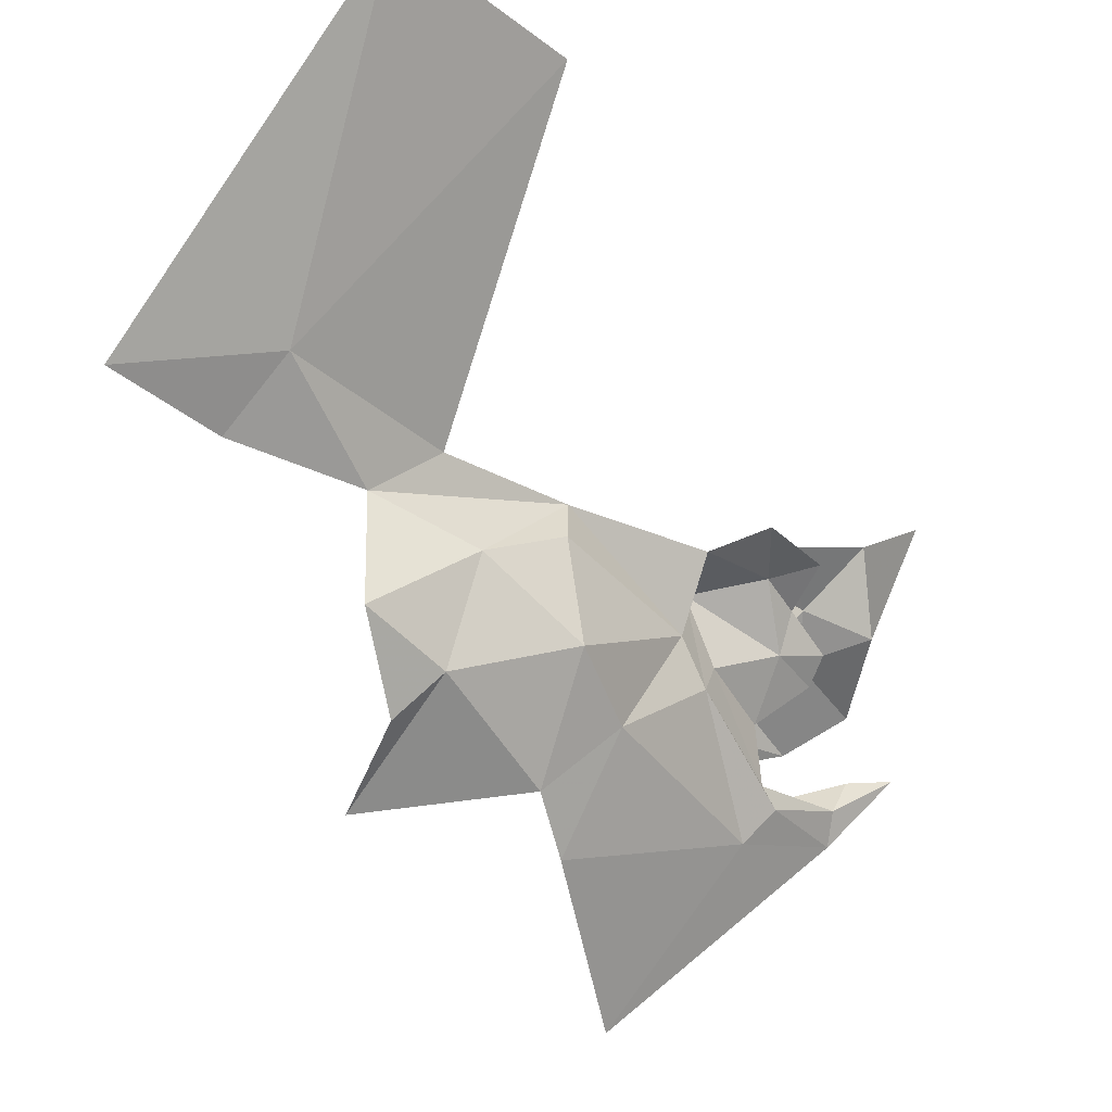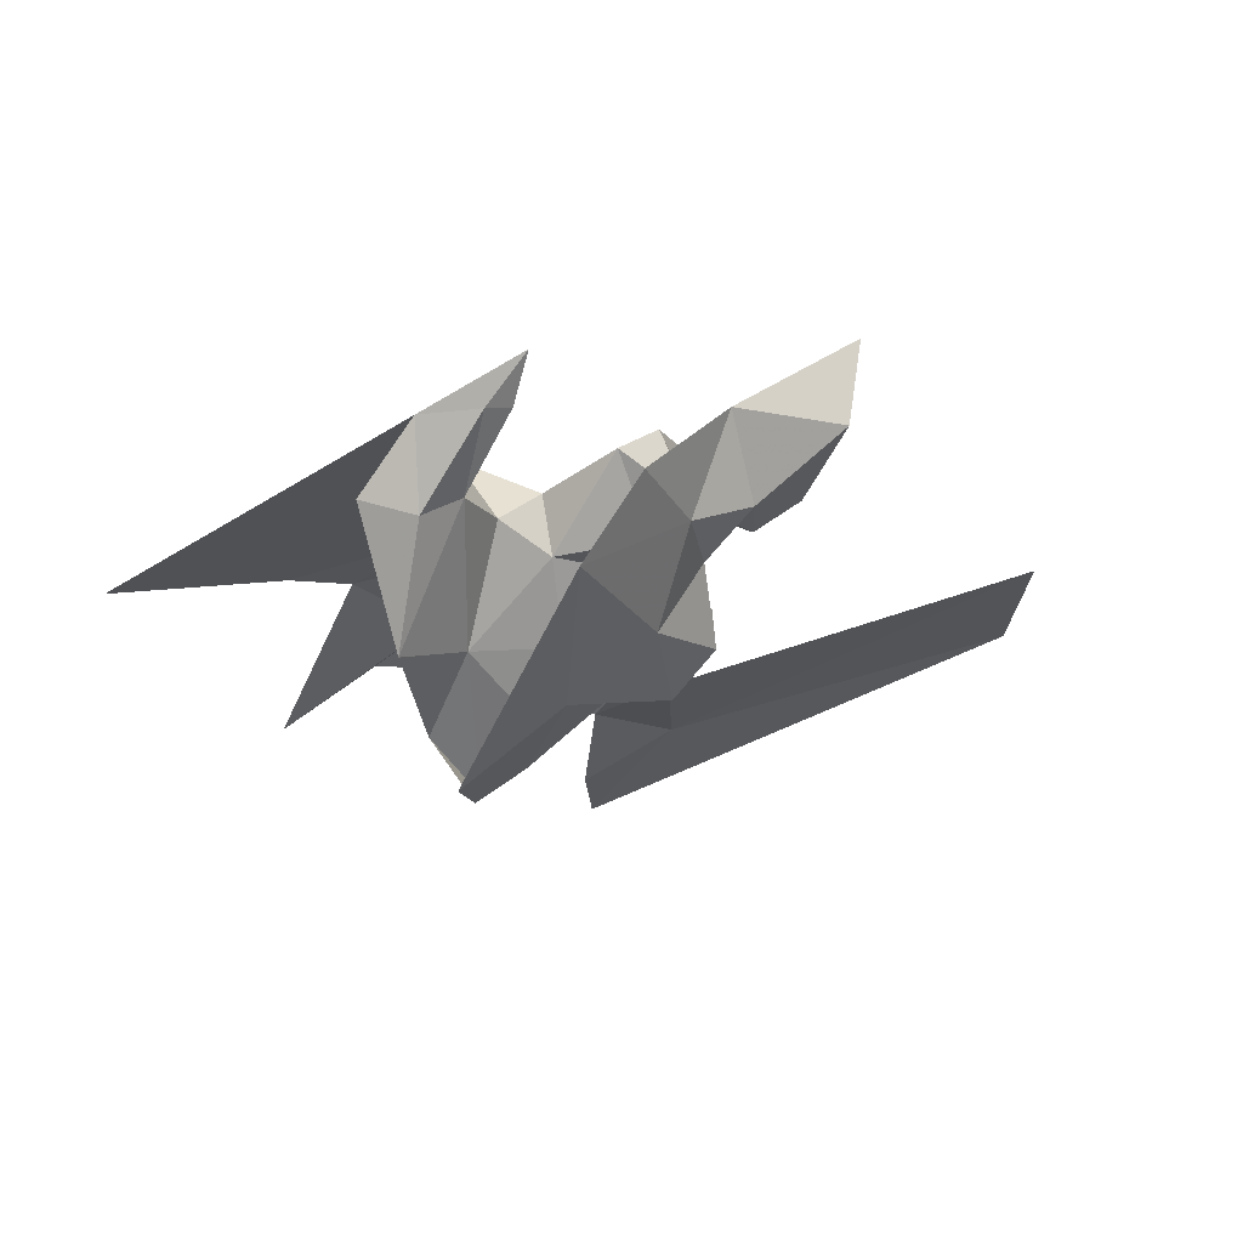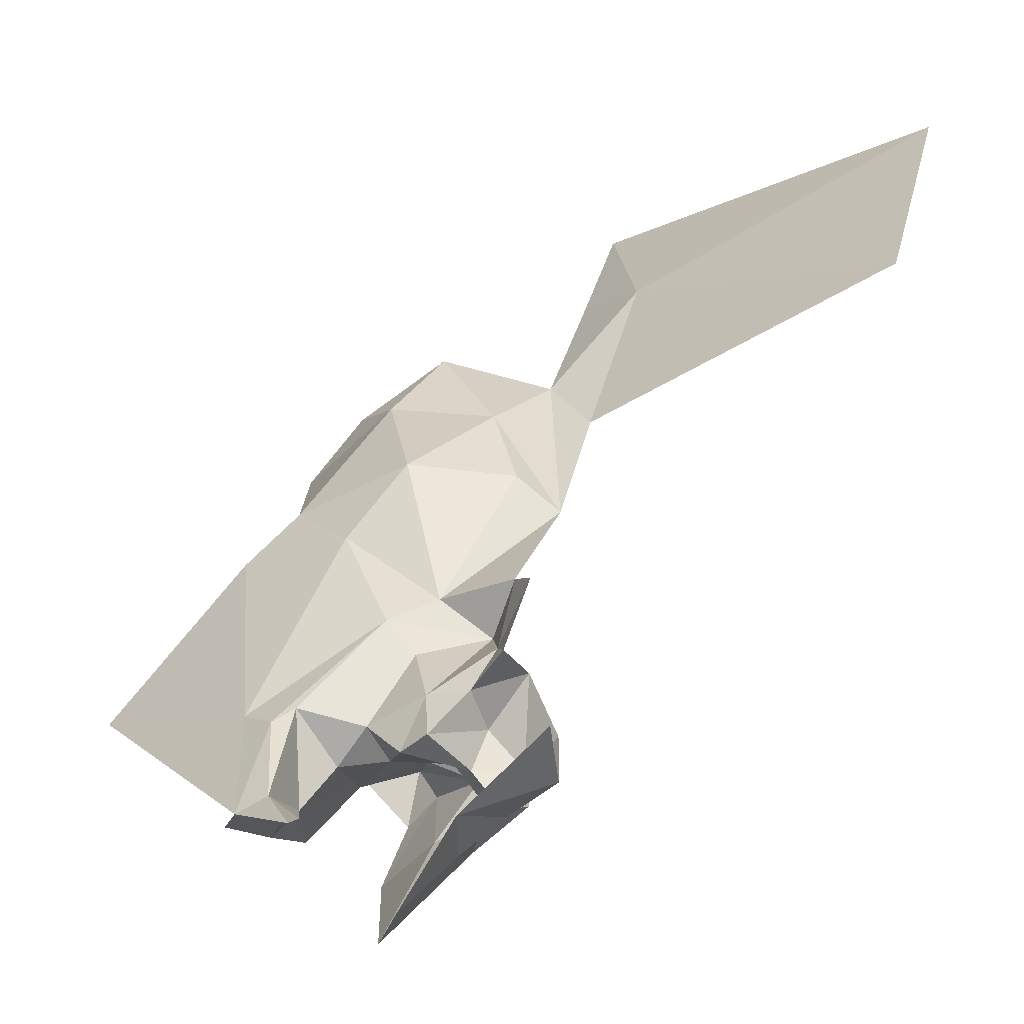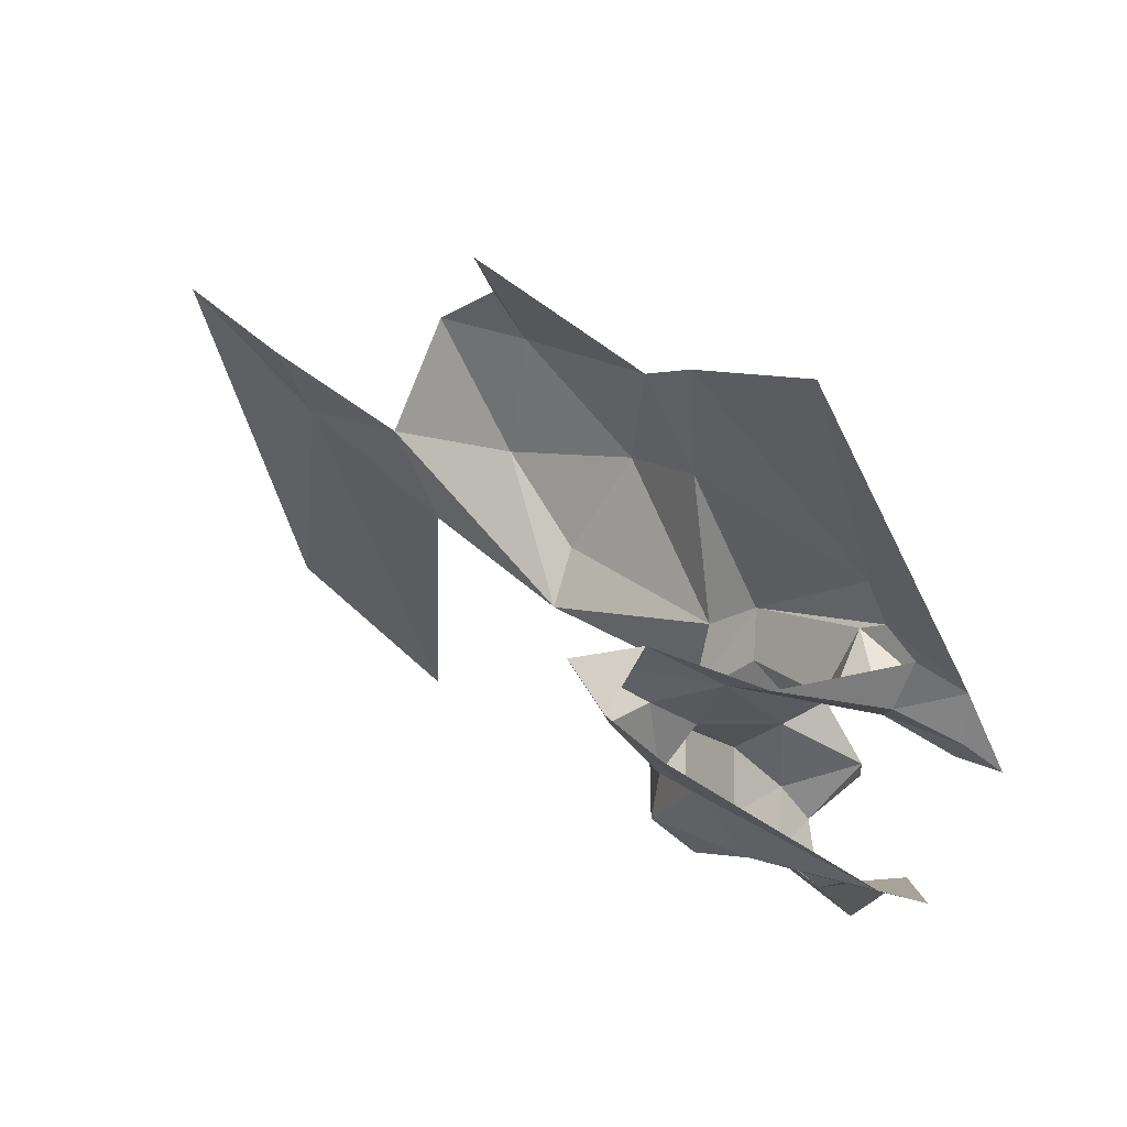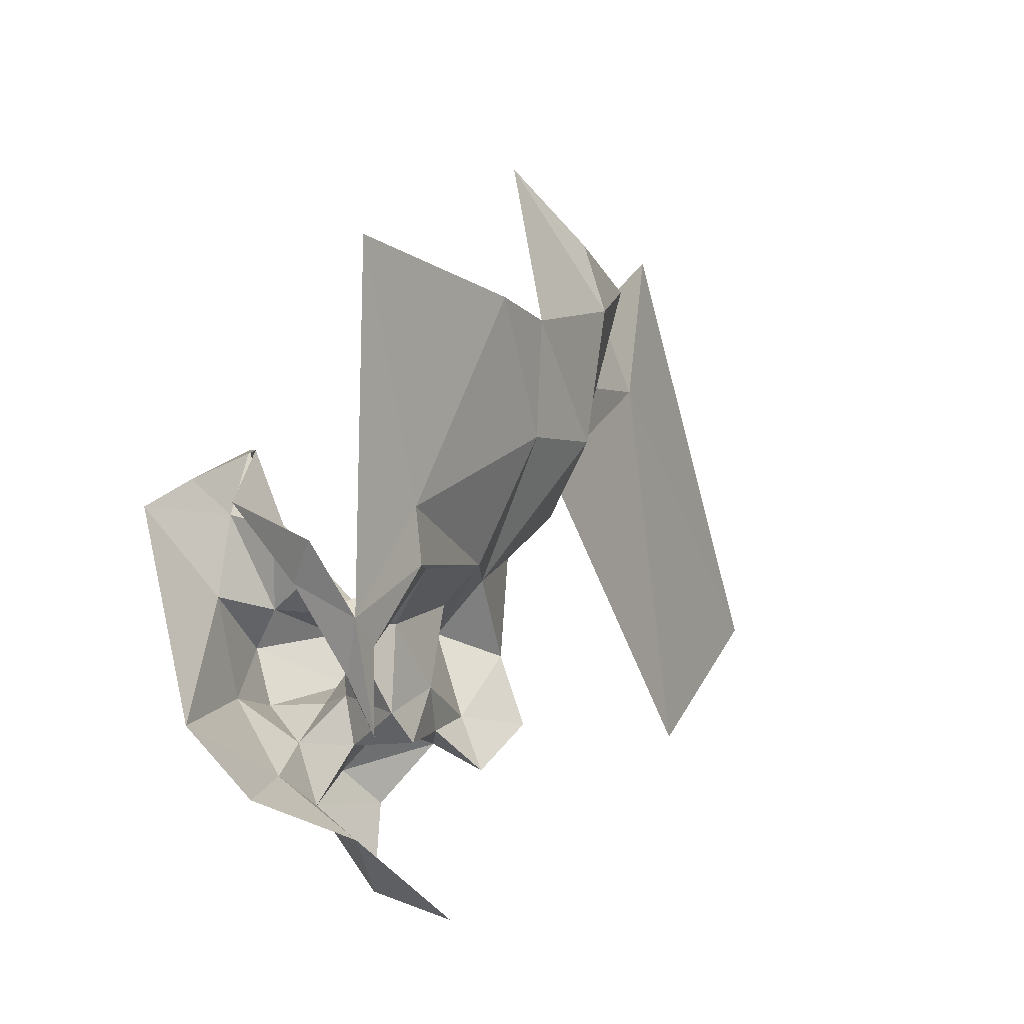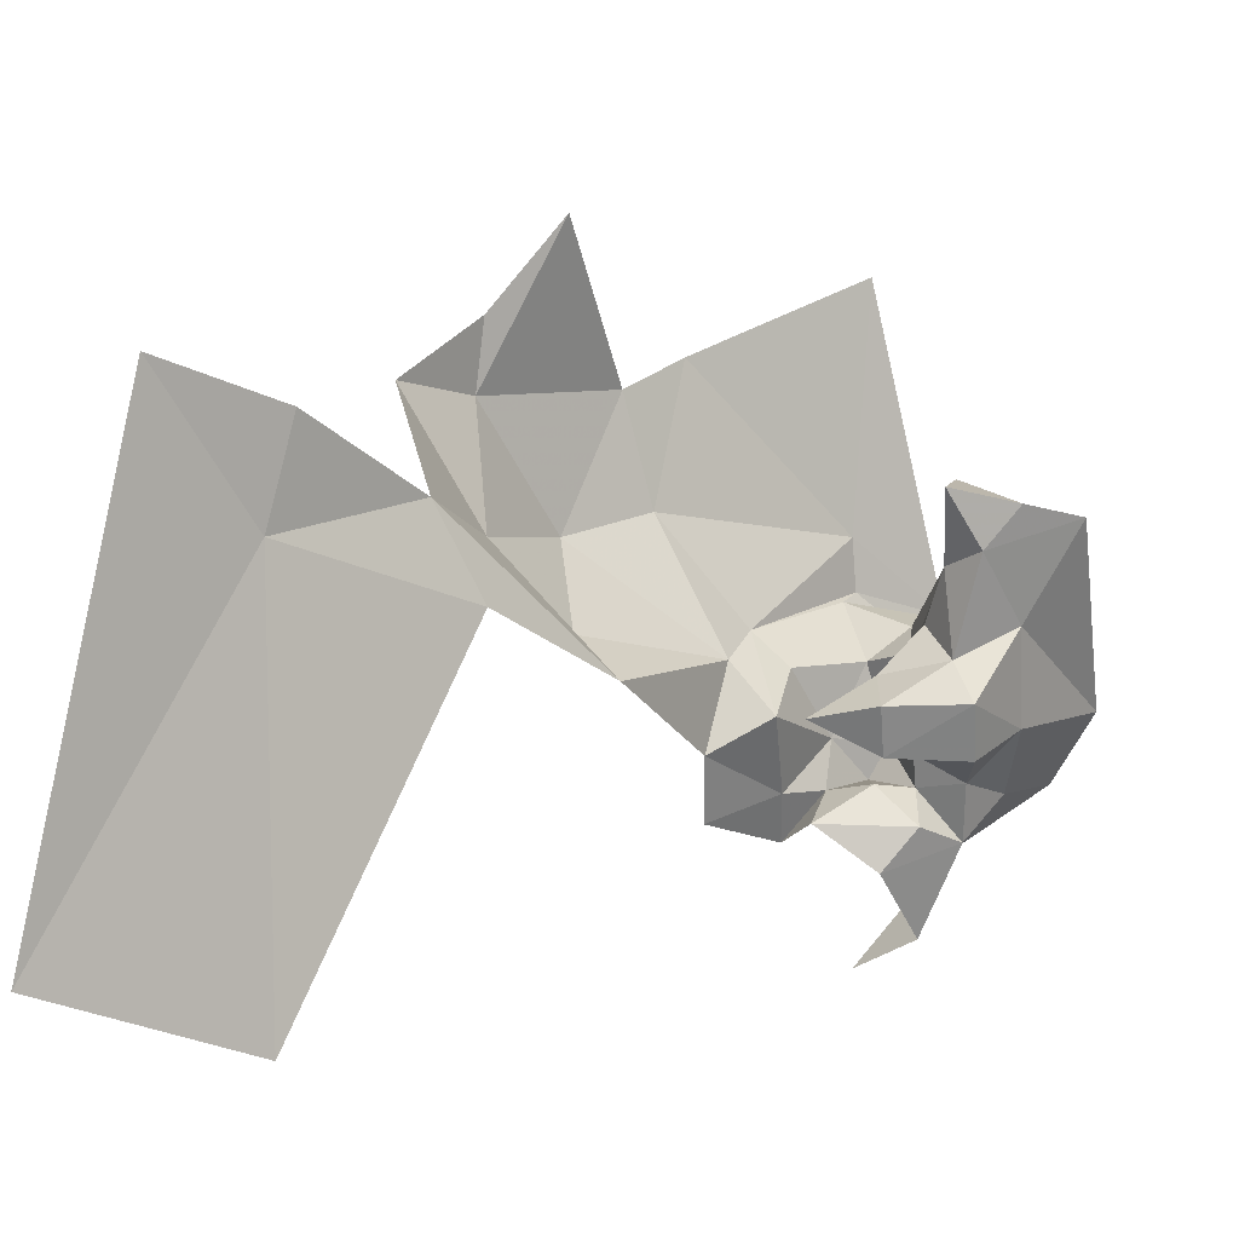
<metadata>
{"format":"obj","ext":"obj","renderer":"f3d","projection":"perspective","resolution":1024,"background":"white","views":[{"elev":70.6,"azim":-158.8,"up":"+Z"},{"elev":-62.4,"azim":-81.5,"up":"+Z"},{"elev":-1.6,"azim":-59.0,"up":"+Z"},{"elev":-50.8,"azim":179.3,"up":"+Z"},{"elev":24.4,"azim":-114.2,"up":"+Y"},{"elev":-16.1,"azim":90.6,"up":"+Y"}]}
</metadata>
<code>
v 3.452 2.637 1.528
v 3.471 2.706 1.522
v 3.498 2.672 1.573
v 3.478 2.603 1.556
v 3.495 2.63 1.582
v 3.49 2.592 1.563
v 3.512 2.618 1.605
v 3.529 2.588 1.602
v 3.619 2.615 1.661
v 3.61 2.588 1.669
v 3.582 2.606 1.634
v 3.461 2.55 1.501
v 3.473 2.552 1.513
v 3.472 2.539 1.524
v 3.457 2.564 1.489
v 3.482 2.575 1.487
v 3.473 2.563 1.501
v 3.451 2.588 1.463
v 3.479 2.593 1.546
v 3.462 2.599 1.525
v 3.453 2.619 1.53
v 3.462 2.578 1.535
v 3.473 2.561 1.549
v 3.463 2.564 1.537
v 3.437 2.552 1.503
v 3.449 2.526 1.512
v 3.436 2.572 1.474
v 3.464 2.564 1.513
v 3.45 2.58 1.519
v 3.449 2.57 1.524
v 3.543 2.645 1.626
v 3.547 2.607 1.622
v 3.48 2.634 1.487
v 3.449 2.614 1.501
v 3.49 2.621 1.504
v 3.534 2.575 1.59
v 3.569 2.583 1.621
v 3.446 2.623 1.527
v 3.459 2.55 1.549
v 3.492 2.566 1.569
v 3.495 2.576 1.551
v 3.508 2.575 1.501
v 3.495 2.563 1.501
v 3.472 2.575 1.514
v 3.572 2.476 1.667
v 3.427 2.606 1.498
v 3.448 2.624 1.492
v 3.427 2.622 1.501
v 3.429 2.612 1.506
v 3.461 2.609 1.513
v 3.509 2.611 1.508
v 3.506 2.587 1.506
v 3.52 2.612 1.499
v 3.497 2.586 1.525
v 3.497 2.575 1.544
v 3.507 2.575 1.525
v 3.496 2.6 1.512
v 3.473 2.599 1.514
v 3.485 2.581 1.524
v 3.476 2.552 1.569
v 3.568 2.64 1.644
v 3.51 2.659 1.59
v 3.557 2.688 1.603
v 3.435 2.521 1.529
v 3.507 2.625 1.471
v 3.498 2.599 1.488
v 3.511 2.634 1.505
v 3.531 2.625 1.509
v 3.521 2.624 1.489
v 3.484 2.567 1.513
v 3.497 2.564 1.524
v 3.415 2.594 1.501
v 3.429 2.6 1.501
v 3.62 2.484 1.718
v 3.476 2.552 1.541
v 3.443 2.638 1.495
v 3.648 2.618 1.692
v 3.472 2.563 1.525
v 3.552 2.663 1.623
f 1 2 3
f 4 5 6
f 7 8 6
f 9 10 11
f 12 13 14
f 15 16 17
f 15 18 16
f 19 20 21
f 22 23 24
f 25 12 26
f 25 27 15
f 17 28 12
f 29 22 30
f 14 26 12
f 31 32 7
f 33 34 35
f 8 36 6
f 11 37 36
f 4 1 5
f 4 38 1
f 23 39 24
f 40 6 36
f 40 41 6
f 42 43 16
f 44 28 17
f 10 37 11
f 10 45 37
f 46 47 48
f 34 33 47
f 48 1 38
f 48 2 1
f 38 49 48
f 21 50 34
f 51 52 53
f 54 55 56
f 50 35 34
f 54 52 57
f 58 59 57
f 29 28 44
f 23 60 39
f 20 50 21
f 29 44 58
f 31 61 32
f 31 62 63
f 64 25 26
f 11 32 61
f 11 36 32
f 65 66 18
f 53 52 66
f 19 22 20
f 41 23 22
f 67 68 69
f 35 58 57
f 59 54 57
f 59 55 54
f 18 15 27
f 70 71 59
f 43 42 71
f 7 62 31
f 5 3 62
f 5 1 3
f 20 29 58
f 20 22 29
f 23 40 60
f 23 41 40
f 53 66 65
f 53 69 68
f 53 65 69
f 51 68 35
f 51 53 68
f 35 67 33
f 35 68 67
f 15 12 25
f 15 17 12
f 34 49 21
f 72 48 49
f 34 73 49
f 34 47 46
f 46 73 34
f 72 49 73
f 46 72 73
f 46 48 72
f 45 10 74
f 5 7 6
f 5 62 7
f 75 14 13
f 59 44 70
f 59 58 44
f 76 47 33
f 76 48 47
f 41 4 6
f 19 21 4
f 16 66 42
f 16 18 66
f 30 28 29
f 13 12 28
f 57 51 35
f 57 52 51
f 10 77 74
f 10 9 77
f 24 30 22
f 78 28 30
f 39 75 24
f 55 71 56
f 55 59 71
f 58 50 20
f 58 35 50
f 41 19 4
f 41 22 19
f 52 42 66
f 56 71 42
f 52 56 42
f 52 54 56
f 43 17 16
f 70 44 17
f 32 8 7
f 32 36 8
f 43 70 17
f 43 71 70
f 24 78 30
f 24 75 78
f 78 13 28
f 78 75 13
f 21 38 4
f 21 49 38
f 79 31 63
f 79 61 31

</code>
